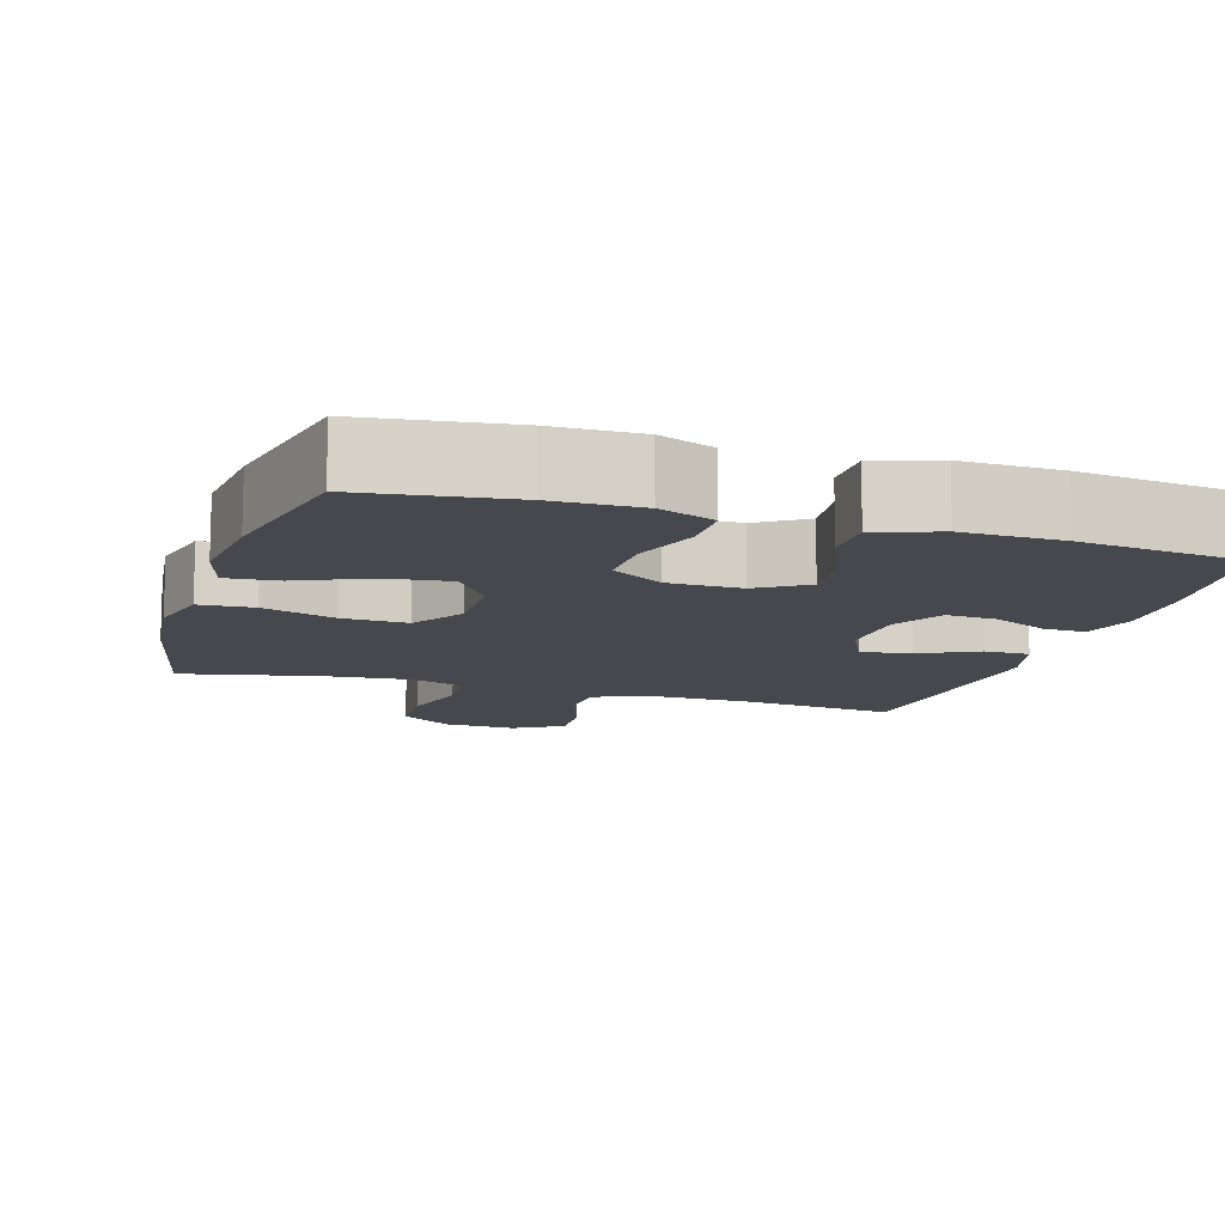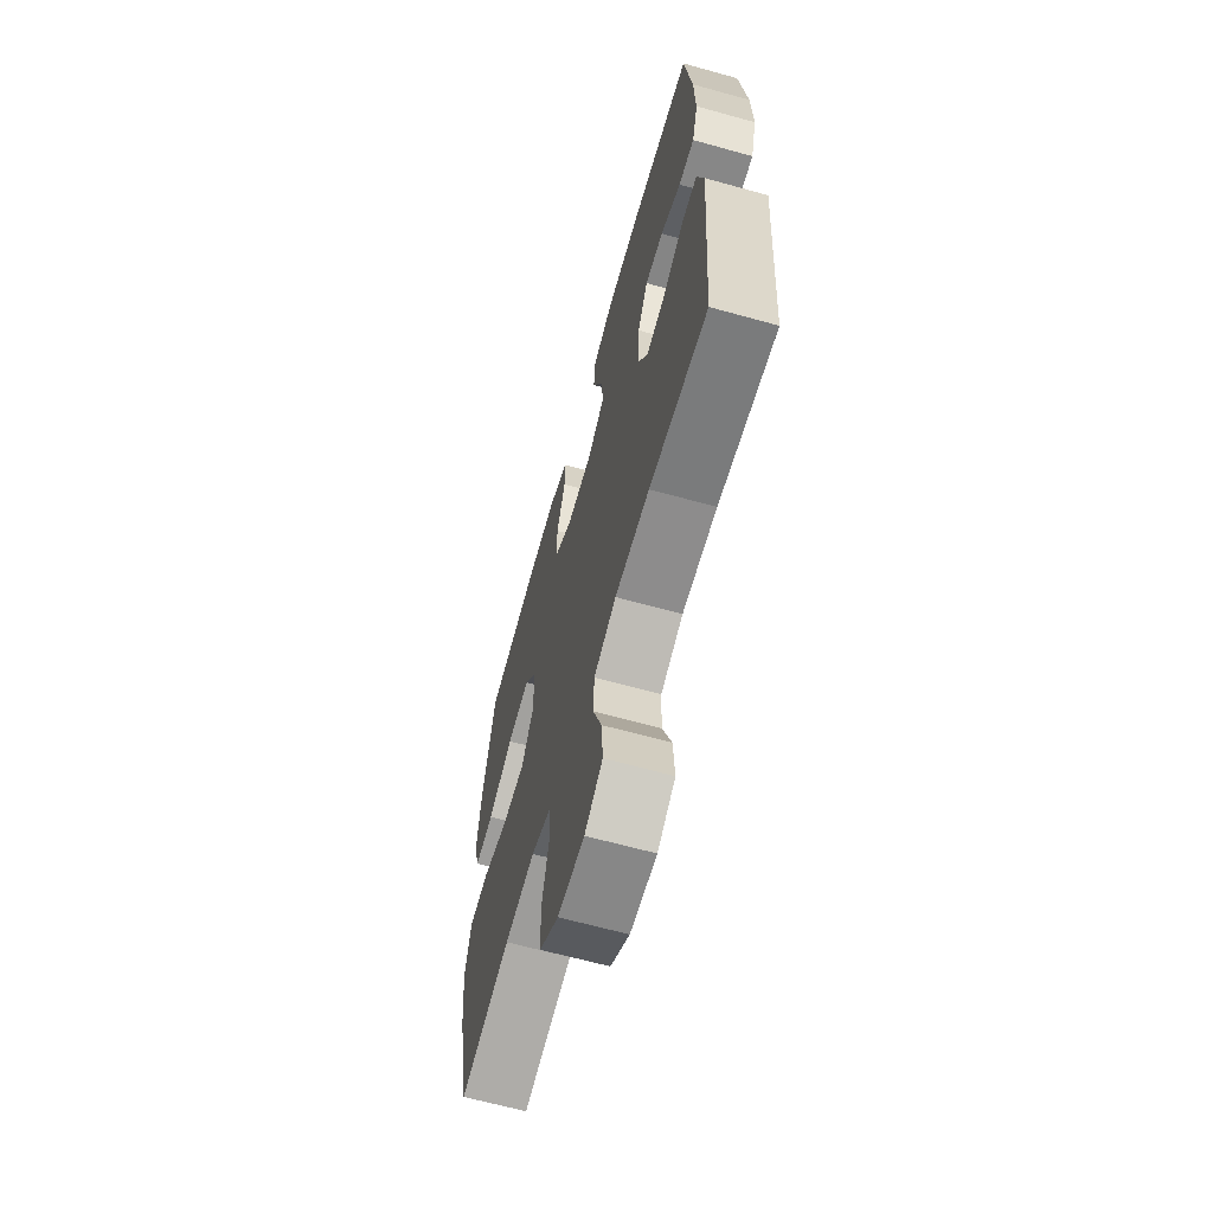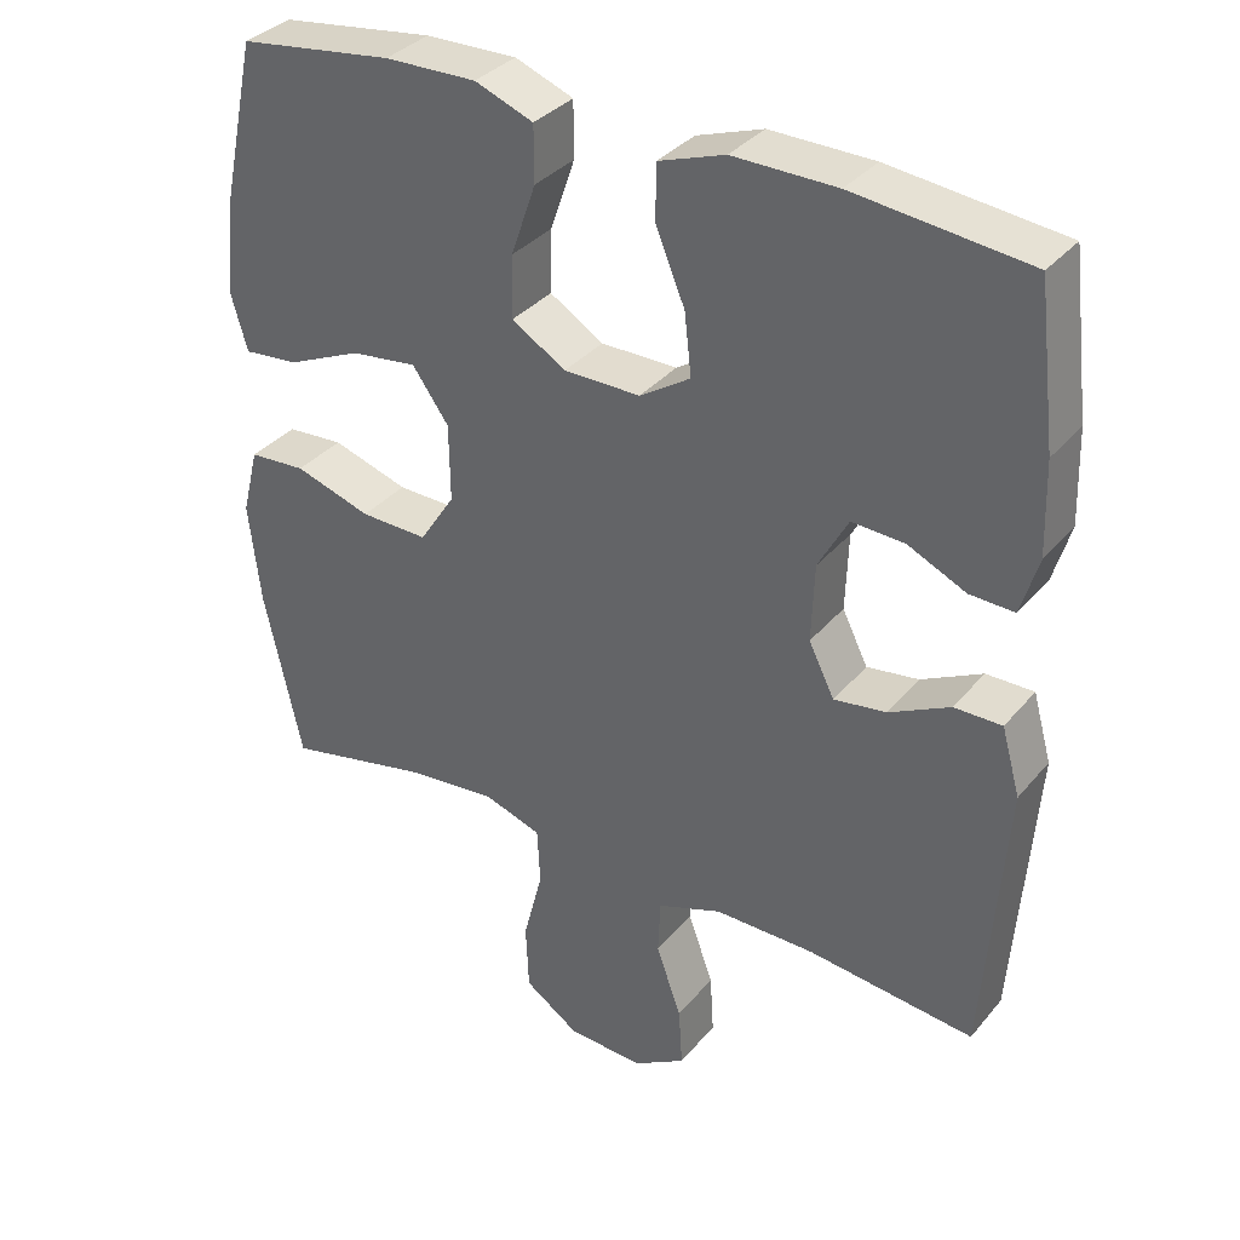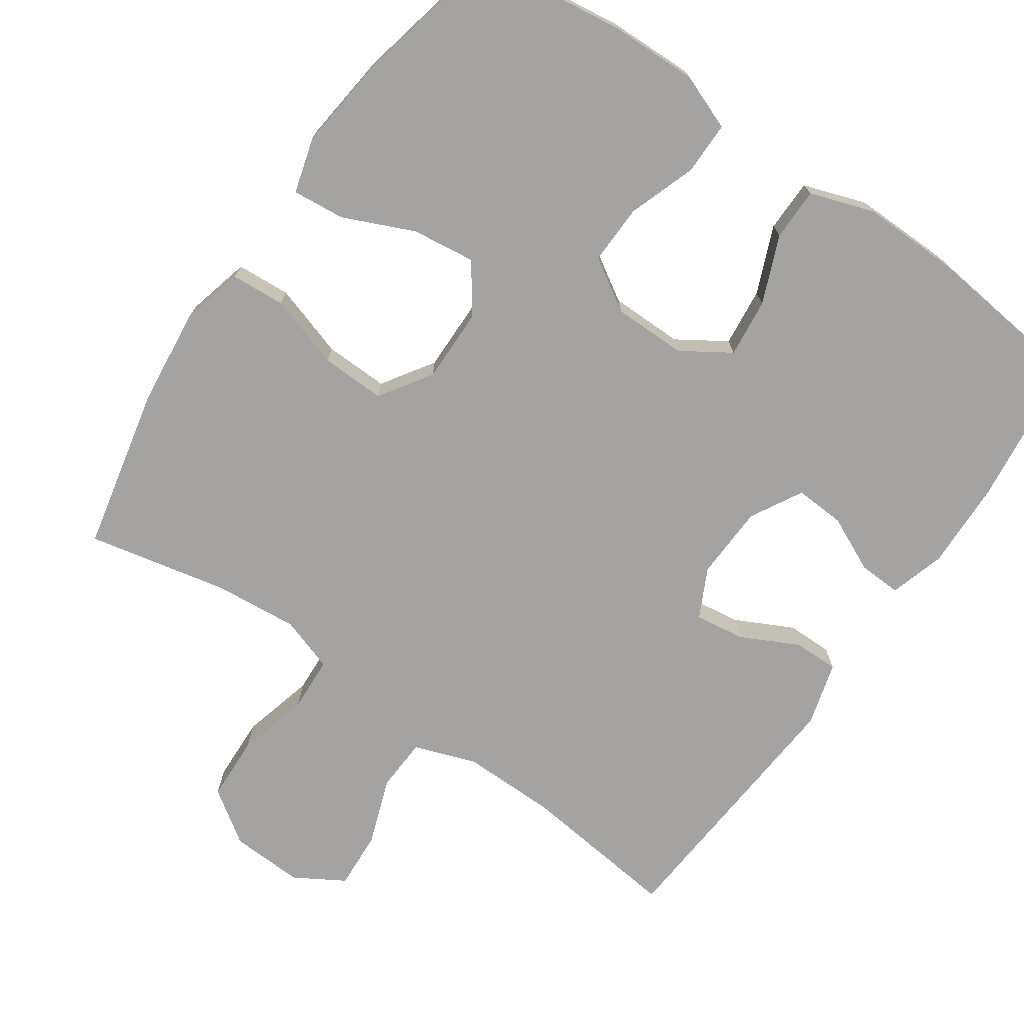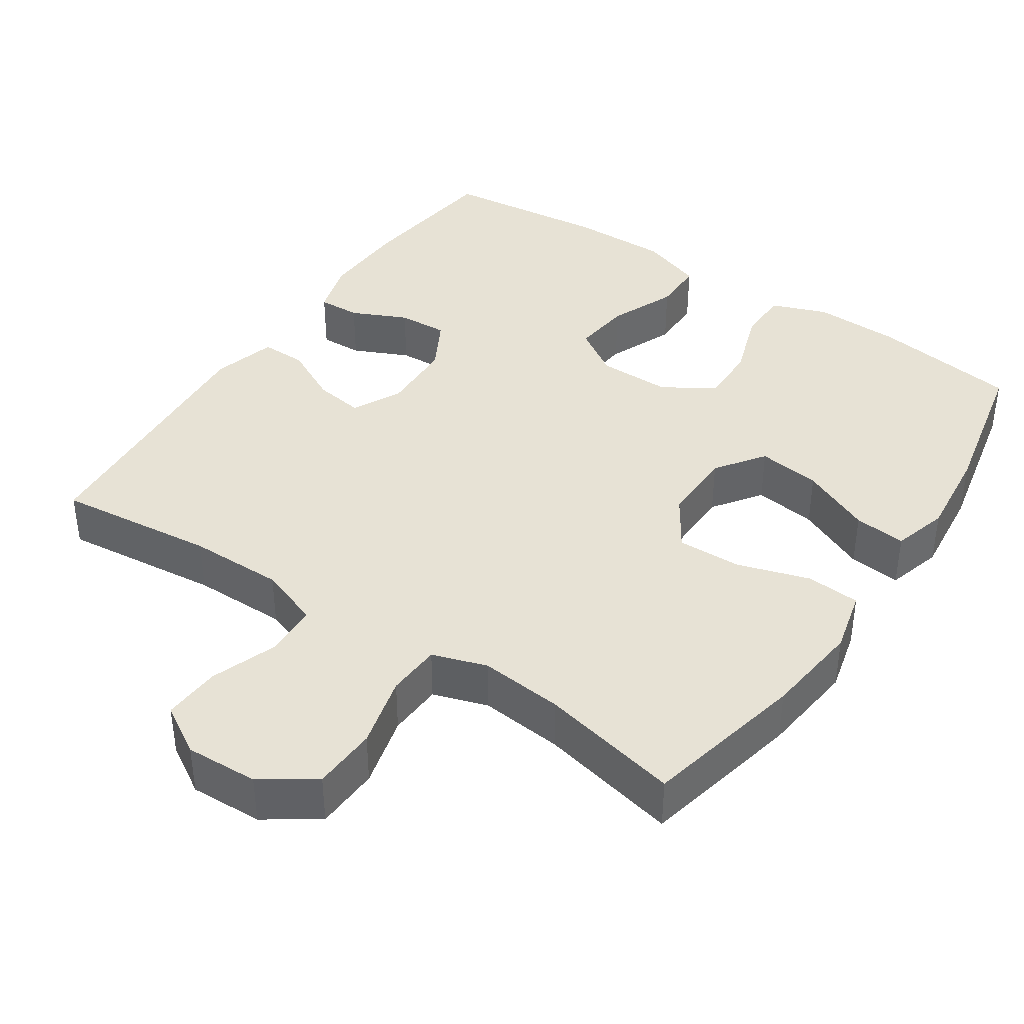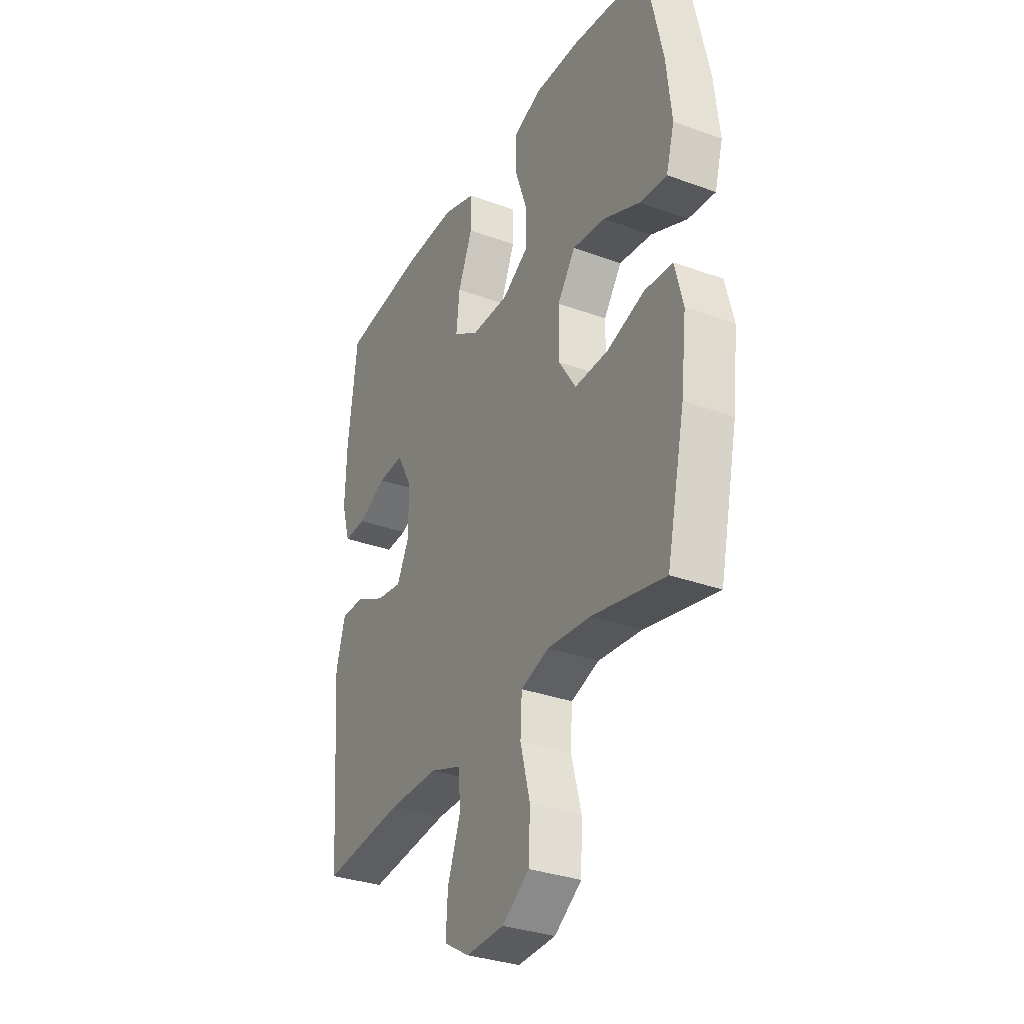
<metadata>
{"format":"obj","ext":"obj","renderer":"f3d","projection":"perspective","resolution":1024,"background":"white","views":[{"elev":-11.8,"azim":-17.3,"up":"+Y"},{"elev":-64.8,"azim":74.4,"up":"+Z"},{"elev":34.6,"azim":33.8,"up":"+Z"},{"elev":-73.1,"azim":-34.8,"up":"+Y"},{"elev":40.1,"azim":-146.0,"up":"+Y"},{"elev":-32.3,"azim":-117.1,"up":"+Z"}]}
</metadata>
<code>
o path3862
v -0.5374 0.0375 0.3321
v -0.551 0.0375 0.2081
v -0.5293 0.0375 0.1322
v -0.4576 0.0375 0.1392
v -0.3609 0.0375 0.1821
v -0.2741 0.0375 0.1932
v -0.2267 0.0375 0.1268
v -0.2255 0.0375 0.02578
v -0.2717 0.0375 -0.04512
v -0.3601 0.0375 -0.04282
v -0.46 0.0375 -0.01132
v -0.5342 0.0375 -0.01636
v -0.5559 0.0375 -0.1034
v -0.5408 0.0375 -0.2365
v -0.492 0.0375 -0.4589
v -0.3 0.0375 -0.4177
v -0.1852 0.0375 -0.4071
v -0.1105 0.0375 -0.4319
v -0.1065 0.0375 -0.5065
v -0.1322 0.0375 -0.6057
v -0.1285 0.0375 -0.6946
v -0.05627 0.0375 -0.7439
v 0.04386 0.0375 -0.7483
v 0.1113 0.0375 -0.708
v 0.1065 0.0375 -0.6285
v 0.07324 0.0375 -0.5364
v 0.07648 0.0375 -0.4636
v 0.161 0.0375 -0.4333
v 0.2913 0.0375 -0.4343
v 0.5097 0.0375 -0.4589
v 0.5375 0.0375 -0.09145
v 0.5129 0.0375 -0.004236
v 0.4508 0.0375 -0.004532
v 0.3715 0.0375 -0.0443
v 0.3035 0.0375 -0.05404
v 0.2698 0.0375 0.01327
v 0.2735 0.0375 0.1149
v 0.3125 0.0375 0.1856
v 0.3808 0.0375 0.1818
v 0.4568 0.0375 0.1465
v 0.5153 0.0375 0.144
v 0.5377 0.0375 0.2195
v 0.5341 0.0375 0.3398
v 0.5097 0.0375 0.543
v 0.2827 0.0375 0.5685
v 0.1477 0.0375 0.5702
v 0.06139 0.0375 0.5405
v 0.06085 0.0375 0.4684
v 0.0991 0.0375 0.3766
v 0.1081 0.0375 0.2963
v 0.04173 0.0375 0.2535
v -0.05843 0.0375 0.2537
v -0.1289 0.0375 0.2971
v -0.1271 0.0375 0.3785
v -0.09497 0.0375 0.4715
v -0.09511 0.0375 0.5441
v -0.1713 0.0375 0.5732
v -0.2908 0.0375 0.5705
v -0.492 0.0375 0.543
v -0.5374 -0.0375 0.3321
v -0.551 -0.0375 0.2081
v -0.5293 -0.0375 0.1322
v -0.4576 -0.0375 0.1392
v -0.3609 -0.0375 0.1821
v -0.2741 -0.0375 0.1932
v -0.2267 -0.0375 0.1268
v -0.2255 -0.0375 0.02578
v -0.2717 -0.0375 -0.04512
v -0.3601 -0.0375 -0.04282
v -0.46 -0.0375 -0.01132
v -0.5342 -0.0375 -0.01636
v -0.5559 -0.0375 -0.1034
v -0.5408 -0.0375 -0.2365
v -0.492 -0.0375 -0.4589
v -0.3 -0.0375 -0.4177
v -0.1852 -0.0375 -0.4071
v -0.1105 -0.0375 -0.4319
v -0.1065 -0.0375 -0.5065
v -0.1322 -0.0375 -0.6057
v -0.1285 -0.0375 -0.6946
v -0.05627 -0.0375 -0.7439
v 0.04386 -0.0375 -0.7483
v 0.1113 -0.0375 -0.708
v 0.1065 -0.0375 -0.6285
v 0.07324 -0.0375 -0.5364
v 0.07648 -0.0375 -0.4636
v 0.161 -0.0375 -0.4333
v 0.2913 -0.0375 -0.4343
v 0.5097 -0.0375 -0.4589
v 0.5375 -0.0375 -0.09145
v 0.5129 -0.0375 -0.004236
v 0.4508 -0.0375 -0.004532
v 0.3715 -0.0375 -0.0443
v 0.3035 -0.0375 -0.05404
v 0.2698 -0.0375 0.01327
v 0.2735 -0.0375 0.1149
v 0.3125 -0.0375 0.1856
v 0.3808 -0.0375 0.1818
v 0.4568 -0.0375 0.1465
v 0.5153 -0.0375 0.144
v 0.5377 -0.0375 0.2195
v 0.5341 -0.0375 0.3398
v 0.5097 -0.0375 0.543
v 0.2827 -0.0375 0.5685
v 0.1477 -0.0375 0.5702
v 0.06139 -0.0375 0.5405
v 0.06085 -0.0375 0.4684
v 0.0991 -0.0375 0.3766
v 0.1081 -0.0375 0.2963
v 0.04173 -0.0375 0.2535
v -0.05843 -0.0375 0.2537
v -0.1289 -0.0375 0.2971
v -0.1271 -0.0375 0.3785
v -0.09497 -0.0375 0.4715
v -0.09511 -0.0375 0.5441
v -0.1713 -0.0375 0.5732
v -0.2908 -0.0375 0.5705
v -0.492 -0.0375 0.543
v -0.5342 0.0375 -0.01636
v -0.5342 0.0375 -0.01636
v -0.5559 0.0375 -0.1034
v -0.5408 0.0375 -0.2365
v -0.5374 0.0375 0.3321
v -0.551 0.0375 0.2081
v -0.5293 0.0375 0.1322
v -0.5293 0.0375 0.1322
v -0.46 0.0375 -0.01132
v -0.4576 0.0375 0.1392
v -0.492 0.0375 -0.4589
v -0.492 0.0375 -0.4589
v -0.492 0.0375 0.543
v -0.492 0.0375 0.543
v -0.3601 0.0375 -0.04282
v -0.3609 0.0375 0.1821
v -0.3 0.0375 -0.4177
v -0.2908 0.0375 0.5705
v -0.2741 0.0375 0.1932
v -0.2741 0.0375 0.1932
v -0.2717 0.0375 -0.04512
v -0.1852 0.0375 -0.4071
v -0.1713 0.0375 0.5732
v -0.2267 0.0375 0.1268
v -0.2255 0.0375 0.02578
v -0.1105 0.0375 -0.4319
v -0.1105 0.0375 -0.4319
v -0.09511 0.0375 0.5441
v -0.09511 0.0375 0.5441
v -0.1289 0.0375 0.2971
v -0.1271 0.0375 0.3785
v -0.1065 0.0375 -0.5065
v -0.1322 0.0375 -0.6057
v -0.1285 0.0375 -0.6946
v -0.05843 0.0375 0.2537
v -0.05627 0.0375 -0.7439
v -0.09497 0.0375 0.4715
v 0.04173 0.0375 0.2535
v 0.04386 0.0375 -0.7483
v 0.1081 0.0375 0.2963
v 0.1081 0.0375 0.2963
v 0.1113 0.0375 -0.708
v 0.1113 0.0375 -0.708
v 0.06139 0.0375 0.5405
v 0.06139 0.0375 0.5405
v 0.06085 0.0375 0.4684
v 0.0991 0.0375 0.3766
v 0.1477 0.0375 0.5702
v 0.07324 0.0375 -0.5364
v 0.07648 0.0375 -0.4636
v 0.07648 0.0375 -0.4636
v 0.1065 0.0375 -0.6285
v 0.161 0.0375 -0.4333
v 0.2827 0.0375 0.5685
v 0.2913 0.0375 -0.4343
v 0.2698 0.0375 0.01327
v 0.2735 0.0375 0.1149
v 0.3035 0.0375 -0.05404
v 0.3035 0.0375 -0.05404
v 0.3125 0.0375 0.1856
v 0.3125 0.0375 0.1856
v 0.3715 0.0375 -0.0443
v 0.3808 0.0375 0.1818
v 0.4508 0.0375 -0.004532
v 0.4568 0.0375 0.1465
v 0.5097 0.0375 0.543
v 0.5097 0.0375 0.543
v 0.5129 0.0375 -0.004236
v 0.5129 0.0375 -0.004236
v 0.5153 0.0375 0.144
v 0.5153 0.0375 0.144
v 0.5097 0.0375 -0.4589
v 0.5097 0.0375 -0.4589
v 0.5375 0.0375 -0.09145
v 0.5377 0.0375 0.2195
v 0.5341 0.0375 0.3398
v -0.5342 -0.0375 -0.01636
v -0.5342 -0.0375 -0.01636
v -0.5559 -0.0375 -0.1034
v -0.5408 -0.0375 -0.2365
v -0.5374 -0.0375 0.3321
v -0.551 -0.0375 0.2081
v -0.5293 -0.0375 0.1322
v -0.5293 -0.0375 0.1322
v -0.46 -0.0375 -0.01132
v -0.4576 -0.0375 0.1392
v -0.492 -0.0375 -0.4589
v -0.492 -0.0375 -0.4589
v -0.492 -0.0375 0.543
v -0.492 -0.0375 0.543
v -0.3601 -0.0375 -0.04282
v -0.3609 -0.0375 0.1821
v -0.3 -0.0375 -0.4177
v -0.2908 -0.0375 0.5705
v -0.2741 -0.0375 0.1932
v -0.2741 -0.0375 0.1932
v -0.2717 -0.0375 -0.04512
v -0.1852 -0.0375 -0.4071
v -0.1713 -0.0375 0.5732
v -0.2267 -0.0375 0.1268
v -0.2255 -0.0375 0.02578
v -0.1105 -0.0375 -0.4319
v -0.1105 -0.0375 -0.4319
v -0.09511 -0.0375 0.5441
v -0.09511 -0.0375 0.5441
v -0.1289 -0.0375 0.2971
v -0.1271 -0.0375 0.3785
v -0.1065 -0.0375 -0.5065
v -0.1322 -0.0375 -0.6057
v -0.1285 -0.0375 -0.6946
v -0.05843 -0.0375 0.2537
v -0.05627 -0.0375 -0.7439
v -0.09497 -0.0375 0.4715
v 0.04173 -0.0375 0.2535
v 0.04386 -0.0375 -0.7483
v 0.1081 -0.0375 0.2963
v 0.1081 -0.0375 0.2963
v 0.1113 -0.0375 -0.708
v 0.1113 -0.0375 -0.708
v 0.06139 -0.0375 0.5405
v 0.06139 -0.0375 0.5405
v 0.06085 -0.0375 0.4684
v 0.0991 -0.0375 0.3766
v 0.1477 -0.0375 0.5702
v 0.07324 -0.0375 -0.5364
v 0.07648 -0.0375 -0.4636
v 0.07648 -0.0375 -0.4636
v 0.1065 -0.0375 -0.6285
v 0.161 -0.0375 -0.4333
v 0.2827 -0.0375 0.5685
v 0.2913 -0.0375 -0.4343
v 0.2698 -0.0375 0.01327
v 0.2735 -0.0375 0.1149
v 0.3035 -0.0375 -0.05404
v 0.3035 -0.0375 -0.05404
v 0.3125 -0.0375 0.1856
v 0.3125 -0.0375 0.1856
v 0.3715 -0.0375 -0.0443
v 0.3808 -0.0375 0.1818
v 0.4508 -0.0375 -0.004532
v 0.4568 -0.0375 0.1465
v 0.5097 -0.0375 0.543
v 0.5097 -0.0375 0.543
v 0.5129 -0.0375 -0.004236
v 0.5129 -0.0375 -0.004236
v 0.5153 -0.0375 0.144
v 0.5153 -0.0375 0.144
v 0.5097 -0.0375 -0.4589
v 0.5097 -0.0375 -0.4589
v 0.5375 -0.0375 -0.09145
v 0.5377 -0.0375 0.2195
v 0.5341 -0.0375 0.3398
f 257 270 254
f 236 246 233
f 217 225 231
f 212 225 217
f 211 209 198
f 247 252 220
f 248 254 270
f 252 250 219
f 220 219 215
f 219 232 229
f 198 209 197
f 240 242 238
f 243 244 226
f 254 248 241
f 216 215 211
f 213 224 225
f 264 269 259
f 197 203 195
f 210 213 212
f 242 241 248
f 220 215 216
f 217 231 222
f 227 243 226
f 211 215 209
f 256 249 268
f 205 211 198
f 228 230 227
f 219 229 218
f 227 246 243
f 226 244 220
f 258 268 262
f 204 200 201
f 254 241 234
f 233 246 230
f 249 252 247
f 251 234 232
f 220 252 219
f 260 248 270
f 229 224 218
f 268 249 266
f 259 269 257
f 254 234 251
f 251 232 250
f 250 232 219
f 241 242 240
f 256 268 258
f 197 209 203
f 218 224 213
f 252 249 256
f 220 244 247
f 213 225 212
f 270 257 269
f 199 212 207
f 212 199 210
f 230 246 227
f 210 200 204
f 200 210 199
f 120 13 72 196
f 13 14 73 72
f 1 2 61 60
f 2 126 202 61
f 11 12 71 70
f 3 4 63 62
f 14 130 206 73
f 132 1 60 208
f 10 11 70 69
f 4 5 64 63
f 15 16 75 74
f 58 59 118 117
f 5 138 214 64
f 9 10 69 68
f 16 17 76 75
f 57 58 117 116
f 6 7 66 65
f 8 9 68 67
f 7 8 67 66
f 17 145 221 76
f 147 57 116 223
f 53 54 113 112
f 19 20 79 78
f 20 21 80 79
f 52 53 112 111
f 21 22 81 80
f 55 56 115 114
f 54 55 114 113
f 18 19 78 77
f 51 52 111 110
f 22 23 82 81
f 159 51 110 235
f 23 161 237 82
f 163 48 107 239
f 48 49 108 107
f 46 47 106 105
f 26 169 245 85
f 25 26 85 84
f 24 25 84 83
f 27 28 87 86
f 49 50 109 108
f 45 46 105 104
f 28 29 88 87
f 36 37 96 95
f 177 36 95 253
f 37 179 255 96
f 34 35 94 93
f 38 39 98 97
f 33 34 93 92
f 39 40 99 98
f 185 45 104 261
f 187 33 92 263
f 40 189 265 99
f 29 191 267 88
f 31 32 91 90
f 41 42 101 100
f 43 44 103 102
f 42 43 102 101
f 30 31 90 89
f 181 178 194
f 160 157 170
f 141 155 149
f 136 141 149
f 135 122 133
f 171 144 176
f 172 194 178
f 176 143 174
f 144 139 143
f 143 153 156
f 122 121 133
f 164 162 166
f 167 150 168
f 178 165 172
f 140 135 139
f 137 149 148
f 188 183 193
f 121 119 127
f 134 136 137
f 166 172 165
f 144 140 139
f 141 146 155
f 151 150 167
f 135 133 139
f 180 192 173
f 129 122 135
f 152 151 154
f 143 142 153
f 151 167 170
f 150 144 168
f 182 186 192
f 128 125 124
f 178 158 165
f 157 154 170
f 173 171 176
f 175 156 158
f 144 143 176
f 184 194 172
f 153 142 148
f 192 190 173
f 183 181 193
f 178 175 158
f 175 174 156
f 174 143 156
f 165 164 166
f 180 182 192
f 121 127 133
f 142 137 148
f 176 180 173
f 144 171 168
f 137 136 149
f 194 193 181
f 123 131 136
f 136 134 123
f 154 151 170
f 134 128 124
f 124 123 134

</code>
